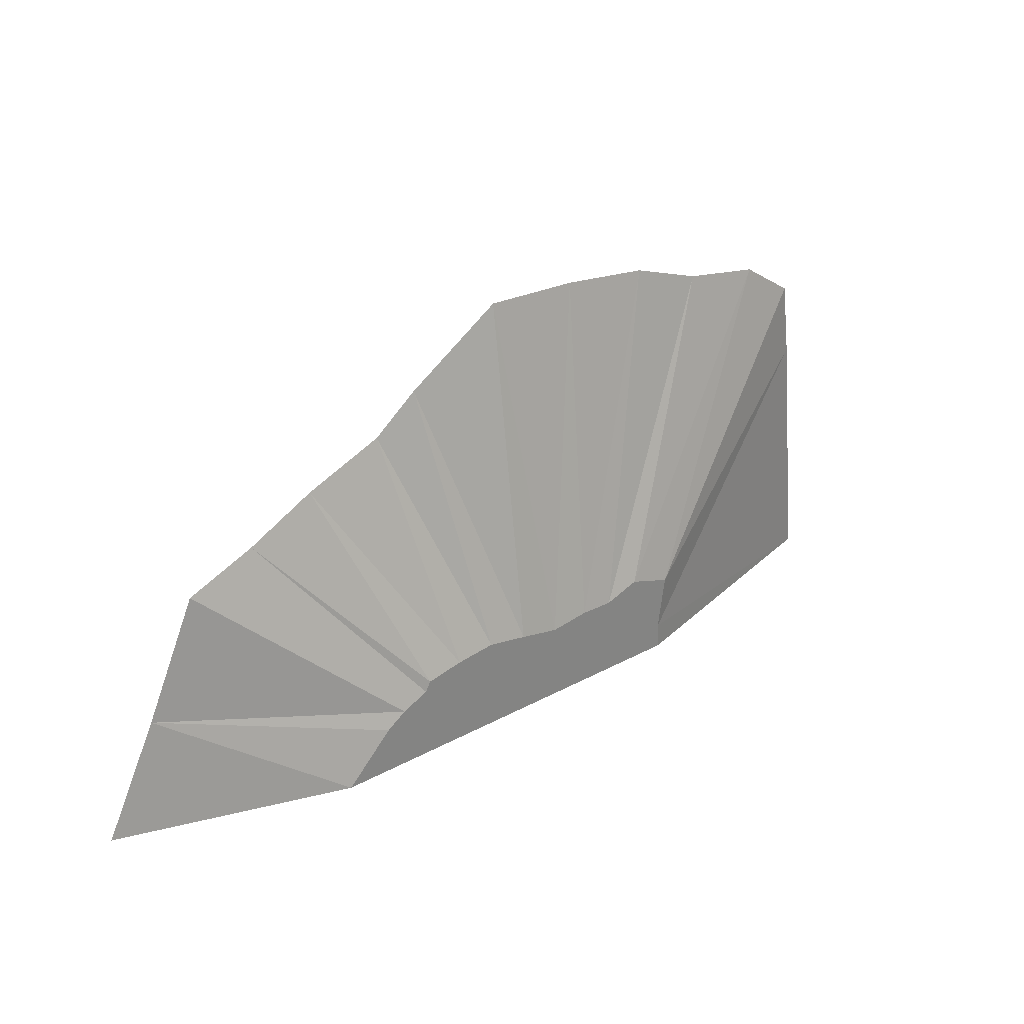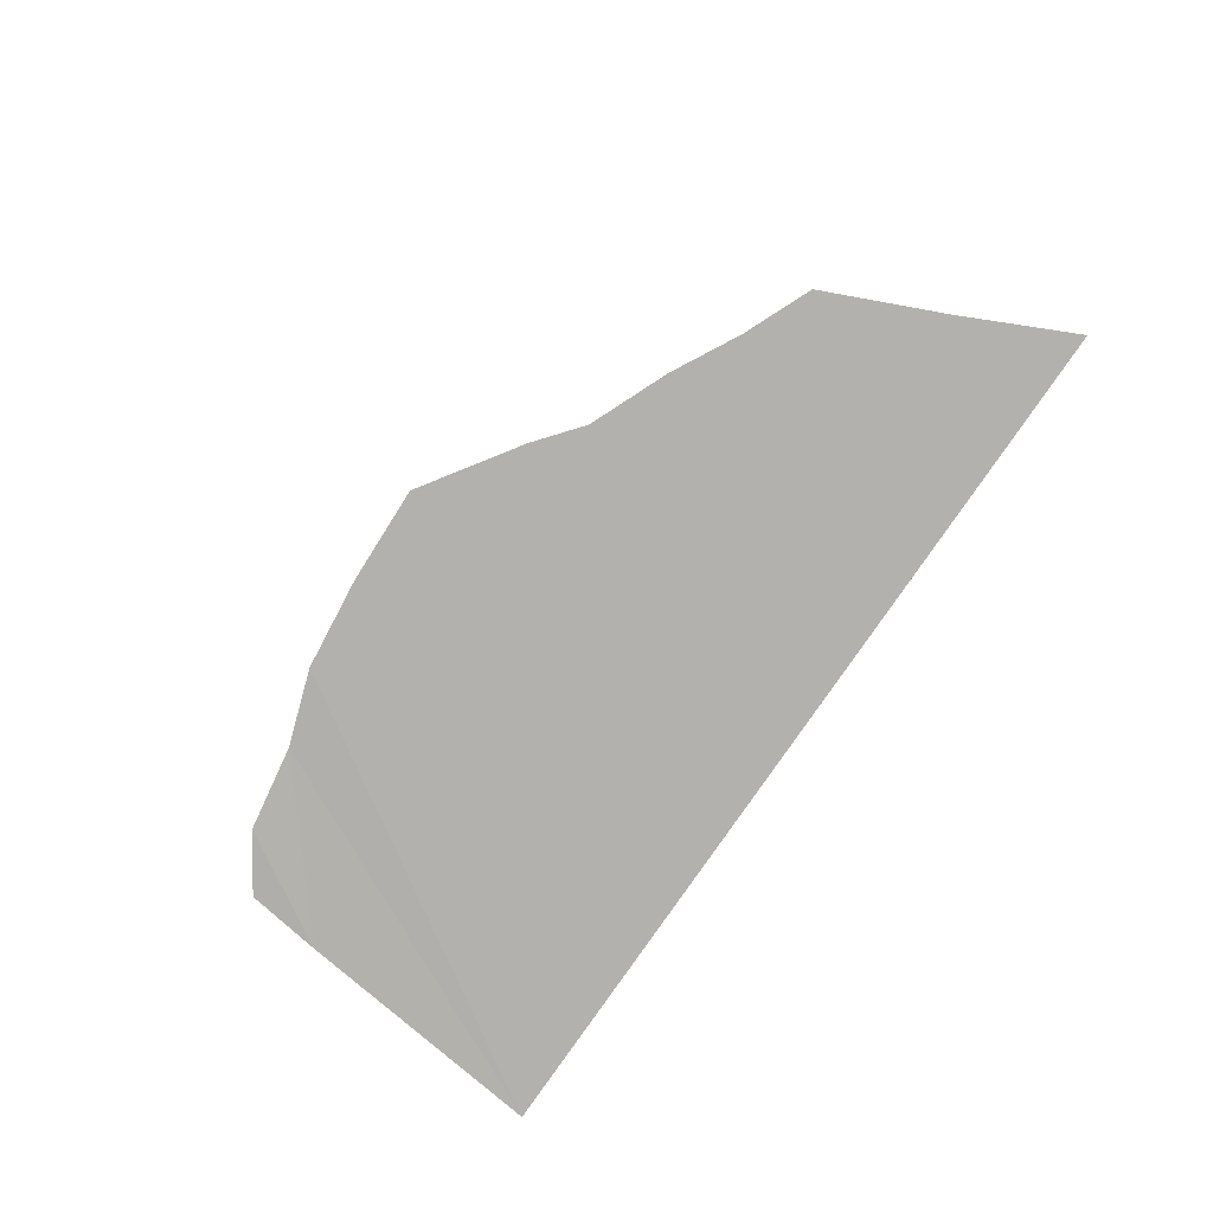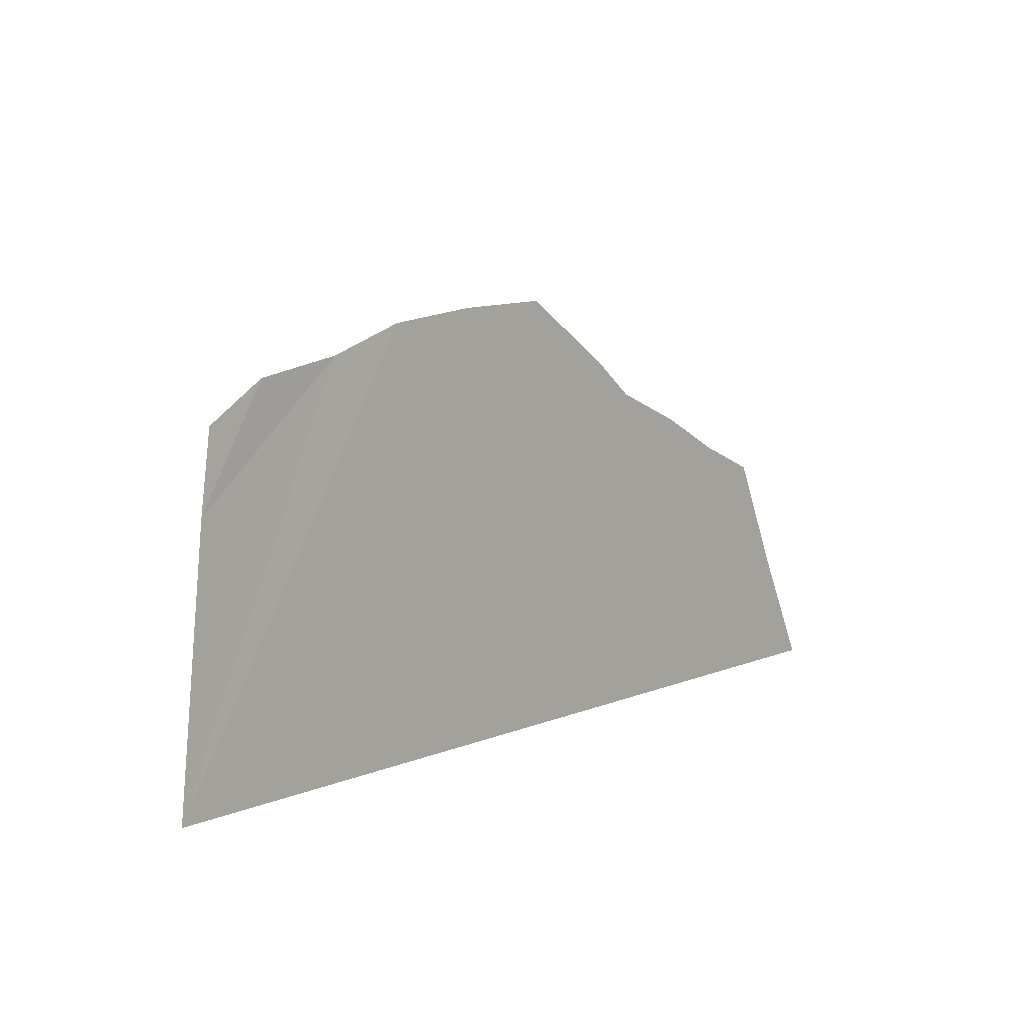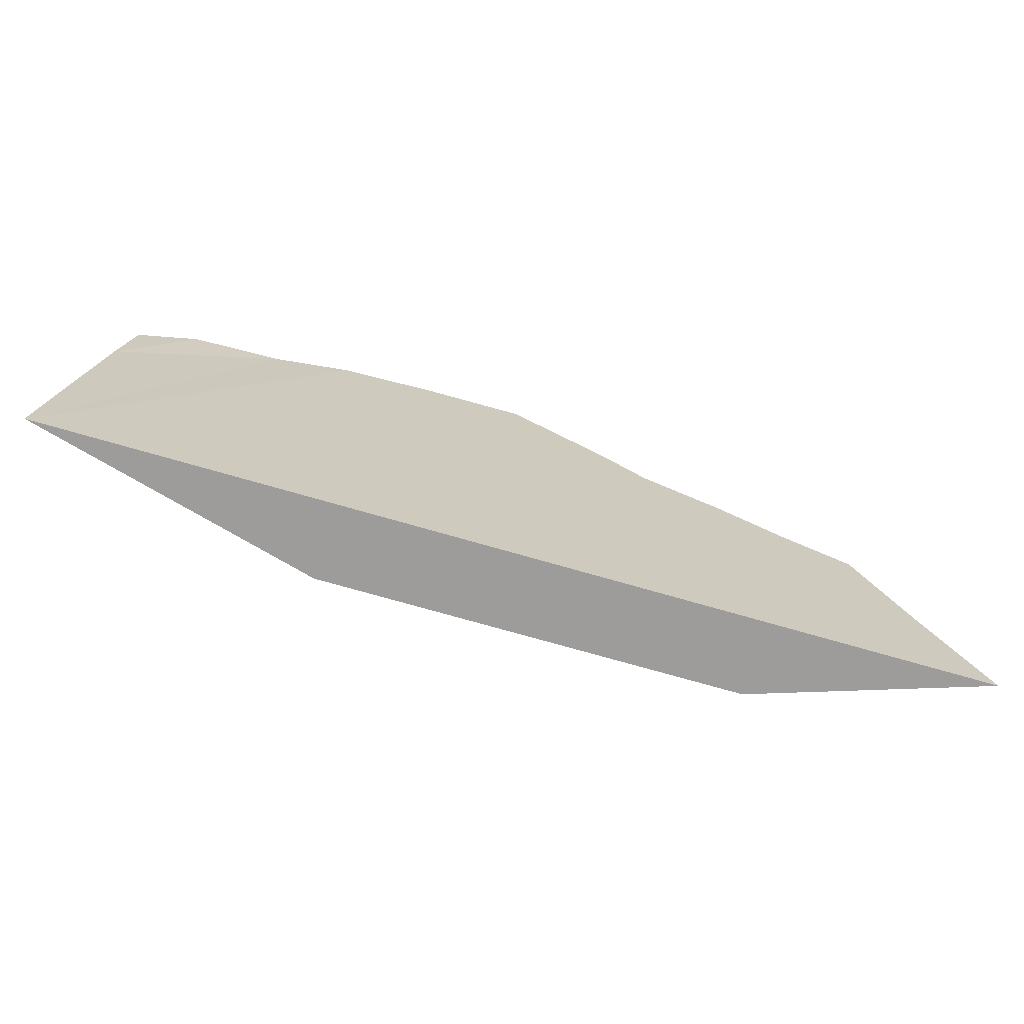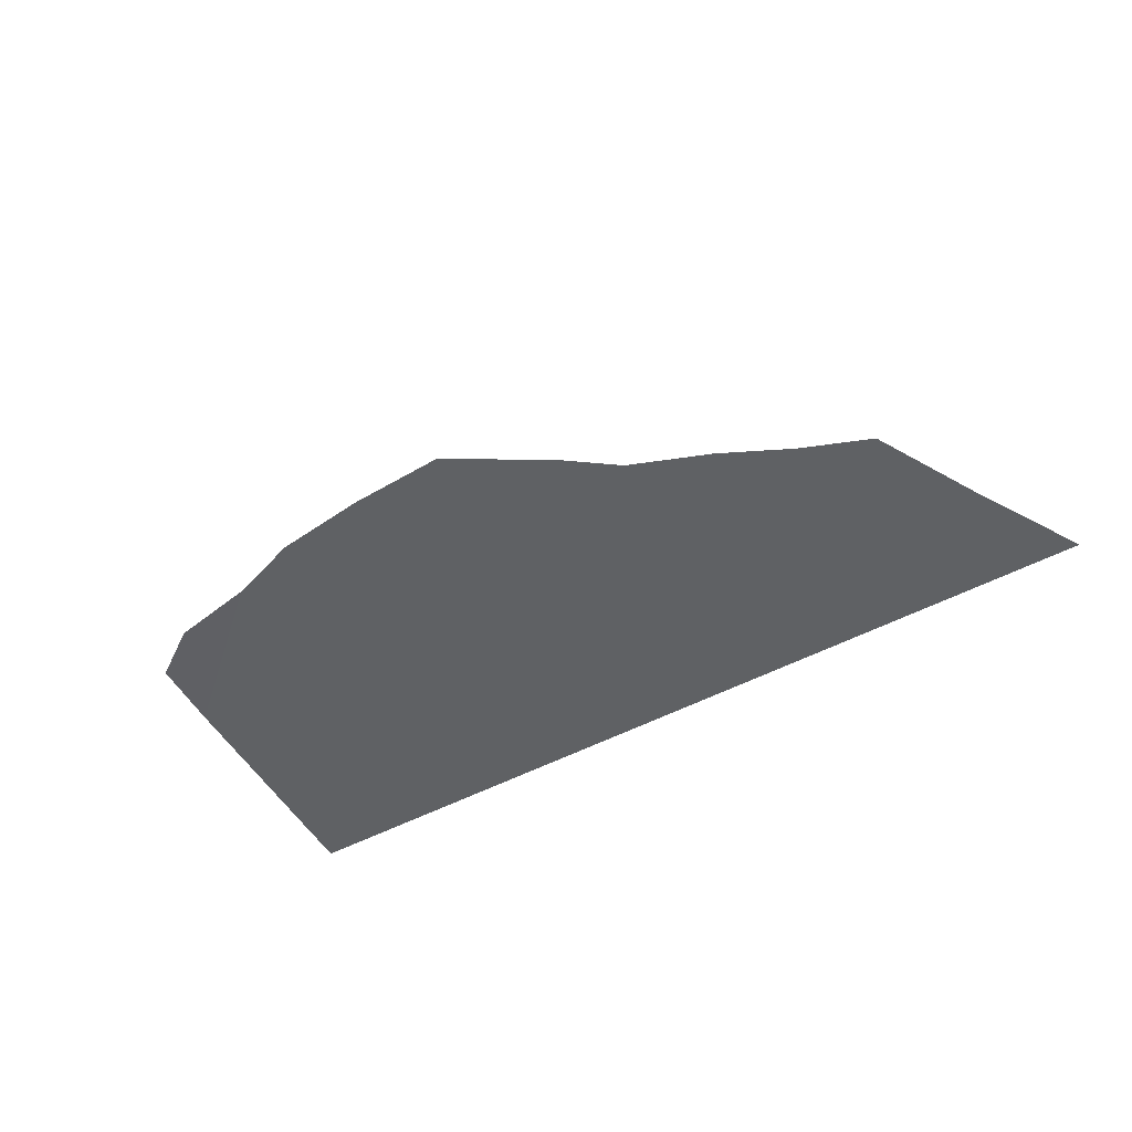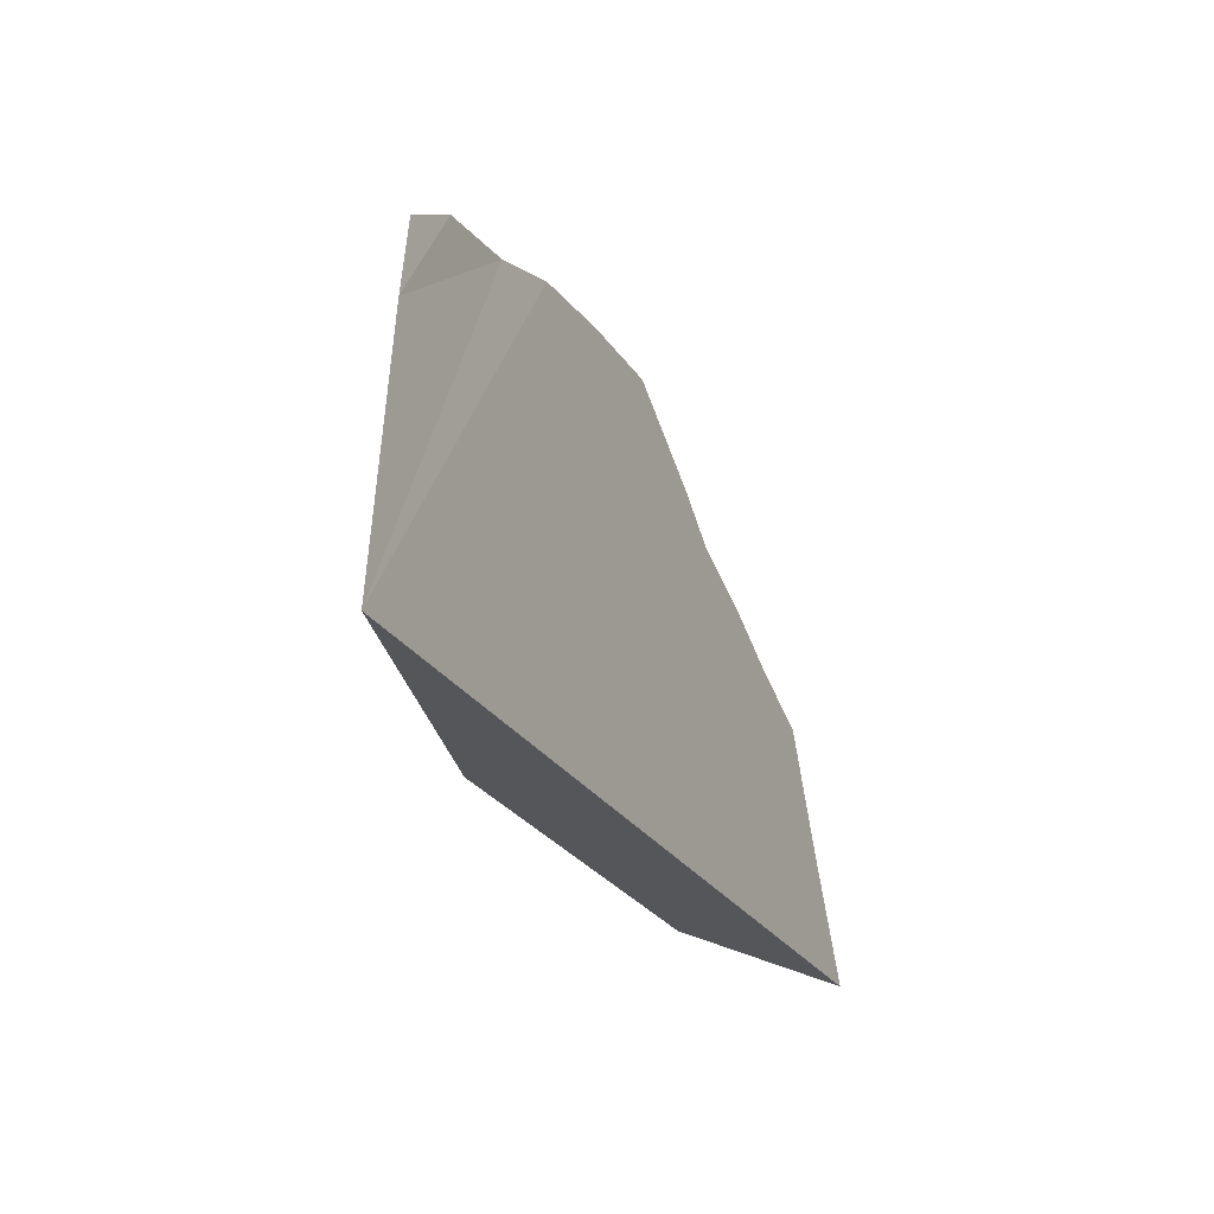
<metadata>
{"format":"obj","ext":"obj","renderer":"f3d","projection":"perspective","resolution":1024,"background":"white","views":[{"elev":29.3,"azim":141.3,"up":"+Z"},{"elev":-79.2,"azim":55.6,"up":"+Y"},{"elev":8.6,"azim":-48.1,"up":"+Z"},{"elev":-70.0,"azim":-16.4,"up":"+Z"},{"elev":-45.8,"azim":32.5,"up":"+Y"},{"elev":-26.1,"azim":-65.2,"up":"+Z"}]}
</metadata>
<code>
o terrain_Gentle_Hill_#148.001_Cube.001
v 0.3879 -0.2076 2.744
v -0.6373 -0.2076 2.707
v -1.623 -0.2076 2.596
v -2.42 -0.1925 2.326
v -3.328 -0.2076 2.173
v -3.92 -0.1925 1.788
v -4.034 -0.1925 0.986
v 4.688 -0.2076 -0.5649
v 4.137 -0.2076 0.6618
v 3.418 -0.2076 0.9653
v 2.712 -0.2076 1.338
v 1.885 -0.2076 1.682
v 1.413 -0.2076 2.062
v -4.347 -0.2064 -1.744
v 5.26 -0.2076 -1.744
v 2.411 0.5798 -1.238
v 2.202 0.5798 -1.093
v 2.905 0.5798 -1.744
v 1.475 0.5798 -0.785
v 1.865 0.5798 -0.8623
v 1.052 0.5798 -0.7374
v 0.6117 0.5798 -0.8172
v 1.922 0.5798 -0.9664
v -0.2519 0.5798 -0.8516
v -1.457 0.5798 -0.8834
v -1.375 0.5798 -1.468
v -1.39 0.5798 -1.744
v -0.984 0.5798 -0.7297
v -0.6093 0.5798 -0.8604
v 0.1715 0.5798 -0.9042
v 1.413 -0.2076 2.707
f 23 22 19
f 30 1 22
f 24 2 30
f 29 3 24
f 28 4 29
f 25 5 28
f 7 25 26
f 14 26 27
f 8 18 16
f 8 17 9
f 10 17 23
f 20 10 23
f 19 11 20
f 12 14 8
f 21 12 19
f 13 22 1
f 15 27 18
f 17 16 23
f 16 18 23
f 18 27 30
f 27 26 29
f 18 30 22
f 26 25 28
f 29 24 27
f 24 30 27
f 26 28 29
f 19 20 23
f 23 18 22
f 22 21 19
f 30 2 1
f 24 3 2
f 29 4 3
f 28 5 4
f 25 6 5
f 7 6 25
f 14 7 26
f 8 15 18
f 8 16 17
f 10 9 17
f 20 11 10
f 19 12 11
f 8 9 10
f 10 11 8
f 11 12 8
f 12 13 2
f 13 1 2
f 2 3 14
f 12 2 14
f 4 5 7
f 5 6 7
f 3 4 14
f 7 14 4
f 14 15 8
f 21 13 12
f 13 21 22
f 15 14 27

</code>
